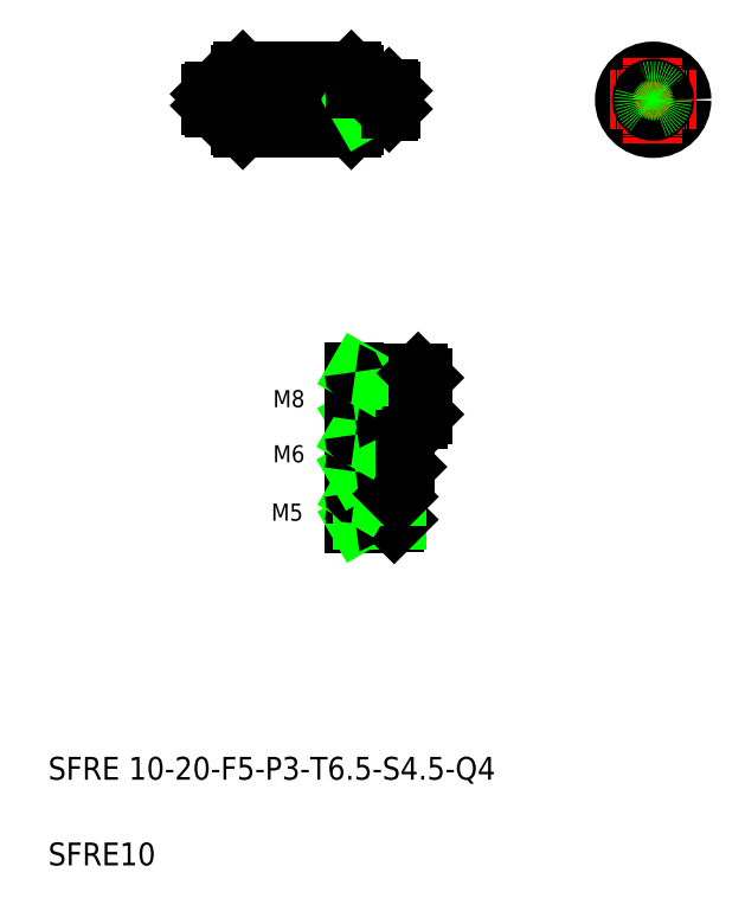
<metadata>
{"format":"dxf","ext":"dxf","renderer":"ezdxf+matplotlib","layout":"modelspace","background":"white","min_lineweight":24,"dpi":150}
</metadata>
<code>
0
SECTION
2
ENTITIES
0
LINE
8
0
10
160.4
20
149.2
30
0
11
152.9
21
149.2
31
0
0
LINE
8
0
10
159.8
20
148.6
30
0
11
160.4
21
149.2
31
0
0
LINE
8
0
10
162.6
20
165.6
30
0
11
151.6
21
165.6
31
0
0
LINE
8
0
10
162.6
20
157.6
30
0
11
151.6
21
157.6
31
0
0
LINE
8
0
10
163.4
20
164.8
30
0
11
153.4
21
164.8
31
0
0
LINE
8
0
10
163.4
20
158.4
30
0
11
153.4
21
158.4
31
0
0
LINE
8
0
10
160.4
20
154
30
0
11
152.9
21
154
31
0
0
LINE
8
0
10
159.8
20
154.6
30
0
11
160.4
21
154
31
0
0
LINE
8
CENTER
10
161.1
20
213.4
30
0
11
122.6
21
213.4
31
0
0
LINE
8
CENTER
10
166.2
20
161.6
30
0
11
150
21
161.6
31
0
0
LINE
8
CENTER
10
161.9
20
151.6
30
0
11
150
21
151.6
31
0
0
LINE
8
CENTER
10
161.2
20
141.9
30
0
11
150
21
141.9
31
0
0
TEXT
8
0
10
97.86
20
94.39
30
0
40
4
1
SFRE 10-20-F5-P3-T6.5-S4.5-Q4
0
TEXT
8
0
10
97.86
20
79.39
30
0
40
4
1
SFRE10
0
TEXT
8
0
10
136.9
20
139.7
30
0
40
3
1
M5
0
LINE
8
0
10
151.4
20
139.2
30
0
11
151.4
21
144.6
31
0
0
LINE
8
0
10
151.4
20
139.6
30
0
11
151.4
21
144.6
31
0
0
LINE
8
0
10
158.4
20
144.4
30
0
11
158.4
21
139.4
31
0
0
LINE
8
0
10
152.9
20
139.4
30
0
11
152.9
21
144.4
31
0
0
LINE
8
0
10
158.9
20
139.9
30
0
11
158.9
21
143.9
31
0
0
LINE
8
0
10
158.4
20
139.4
30
0
11
151.6
21
139.4
31
0
0
LINE
8
0
10
158.9
20
139.9
30
0
11
152.9
21
139.9
31
0
0
LINE
8
0
10
152.9
20
139.9
30
0
11
152.1
21
139.4
31
0
0
ARC
8
0
10
151.6
20
139.2
30
0
40
0.2
50
90
51
180
0
LINE
8
0
10
158.9
20
139.9
30
0
11
158.4
21
139.4
31
0
0
LINE
8
0
10
153.4
20
157.6
30
0
11
153.4
21
165.6
31
0
0
LINE
8
0
10
153.4
20
158.4
30
0
11
152.1
21
157.6
31
0
0
LINE
8
0
10
151.4
20
157.4
30
0
11
151.4
21
165.8
31
0
0
LINE
8
0
10
151.4
20
157.4
30
0
11
151.4
21
165.8
31
0
0
TEXT
8
0
10
137.2
20
150
30
0
40
3
1
M6
0
LINE
8
0
10
152.9
20
148.6
30
0
11
152.9
21
154.6
31
0
0
LINE
8
0
10
159.8
20
154.6
30
0
11
159.8
21
148.6
31
0
0
LINE
8
0
10
151.4
20
148.4
30
0
11
151.4
21
154.8
31
0
0
LINE
8
0
10
151.4
20
148.4
30
0
11
151.4
21
154.8
31
0
0
LINE
8
0
10
158.4
20
144.4
30
0
11
151.6
21
144.4
31
0
0
LINE
8
0
10
159.8
20
148.6
30
0
11
151.6
21
148.6
31
0
0
LINE
8
0
10
158.9
20
143.9
30
0
11
152.9
21
143.9
31
0
0
LINE
8
0
10
152.9
20
143.9
30
0
11
152.4
21
144.2
31
0
0
LINE
8
0
10
152.9
20
143.9
30
0
11
152.1
21
144.4
31
0
0
ARC
8
0
10
151.6
20
144.6
30
0
40
0.2
50
180
51
270
0
LINE
8
0
10
152.9
20
149.2
30
0
11
151.9
21
148.6
31
0
0
ARC
8
0
10
151.6
20
148.4
30
0
40
0.2
50
90
51
180
0
LINE
8
0
10
158.4
20
144.4
30
0
11
158.9
21
143.9
31
0
0
LINE
8
0
10
159.8
20
154.6
30
0
11
151.6
21
154.6
31
0
0
LINE
8
0
10
152.9
20
154
30
0
11
151.9
21
154.6
31
0
0
LINE
8
0
10
152.9
20
154
30
0
11
152.4
21
154.3
31
0
0
ARC
8
0
10
151.6
20
154.8
30
0
40
0.2
50
180
51
270
0
ARC
8
0
10
151.6
20
157.4
30
0
40
0.2
50
90
51
180
0
TEXT
8
0
10
137.2
20
159.6
30
0
40
3
1
M8
0
LINE
8
0
10
153.4
20
164.8
30
0
11
152.1
21
165.6
31
0
0
ARC
8
0
10
151.6
20
165.8
30
0
40
0.2
50
180
51
270
0
LINE
8
0
10
131.9
20
218.4
30
0
11
150.9
21
218.4
31
0
0
LINE
8
0
10
150.9
20
208.4
30
0
11
131.9
21
208.4
31
0
0
LINE
8
0
10
131.9
20
218.4
30
0
11
131.9
21
208.4
31
0
0
LINE
8
0
10
131.4
20
208.9
30
0
11
131.4
21
217.9
31
0
0
LINE
8
0
10
131.2
20
211.9
30
0
11
126.9
21
211.9
31
0
0
LINE
8
0
10
131.2
20
214.9
30
0
11
126.9
21
214.9
31
0
0
LINE
8
0
10
126.4
20
212.4
30
0
11
126.4
21
214.4
31
0
0
LINE
8
0
10
126.9
20
214.9
30
0
11
126.9
21
211.9
31
0
0
LINE
8
0
10
126.4
20
214.4
30
0
11
126.9
21
214.9
31
0
0
LINE
8
0
10
126.4
20
212.4
30
0
11
126.9
21
211.9
31
0
0
LINE
8
0
10
131.9
20
208.4
30
0
11
131.4
21
208.9
31
0
0
LINE
8
0
10
131.9
20
213.4
30
0
11
131.9
21
213.4
31
0
0
ARC
8
0
10
131.2
20
215.1
30
0
40
0.2
50
270
51
0
0
ARC
8
0
10
131.2
20
211.7
30
0
40
0.2
50
0
51
90
0
LINE
8
0
10
131.9
20
215.9
30
0
11
131.9
21
215.9
31
0
0
LINE
8
0
10
131.4
20
217.9
30
0
11
131.9
21
218.4
31
0
0
LINE
8
0
10
150.9
20
218.4
30
0
11
150.9
21
208.4
31
0
0
LINE
8
0
10
151.4
20
217.9
30
0
11
151.4
21
208.9
31
0
0
LINE
8
0
10
157.5
20
215.4
30
0
11
157.5
21
211.4
31
0
0
LINE
8
0
10
153.4
20
211.4
30
0
11
153.4
21
215.4
31
0
0
LINE
8
0
10
157.5
20
215.4
30
0
11
157.9
21
215
31
0
0
LINE
8
0
10
153.4
20
215
30
0
11
152.7
21
215.4
31
0
0
ARC
8
0
10
151.6
20
215.6
30
0
40
0.2
50
180
51
270
0
LINE
8
0
10
151.6
20
211.4
30
0
11
157.5
21
211.4
31
0
0
LINE
8
0
10
153.4
20
211.8
30
0
11
157.9
21
211.8
31
0
0
LINE
8
0
10
153.4
20
215
30
0
11
157.9
21
215
31
0
0
ARC
8
0
10
151.6
20
211.2
30
0
40
0.2
50
90
51
180
0
LINE
8
0
10
151.4
20
208.9
30
0
11
150.9
21
208.4
31
0
0
LINE
8
0
10
153.4
20
211.8
30
0
11
152.7
21
211.4
31
0
0
LINE
8
0
10
157.9
20
211.8
30
0
11
157.9
21
215
31
0
0
LINE
8
0
10
157.5
20
211.4
30
0
11
157.9
21
211.8
31
0
0
LINE
8
0
10
151.6
20
215.4
30
0
11
157.5
21
215.4
31
0
0
LINE
8
0
10
150.9
20
218.4
30
0
11
151.4
21
217.9
31
0
0
LINE
8
0
10
163.4
20
158.4
30
0
11
162.6
21
157.6
31
0
0
LINE
8
0
10
162.6
20
165.6
30
0
11
162.6
21
157.6
31
0
0
LINE
8
0
10
160.4
20
149.2
30
0
11
160.4
21
154
31
0
0
LINE
8
0
10
163.4
20
158.4
30
0
11
163.4
21
164.8
31
0
0
LINE
8
0
10
163.4
20
164.8
30
0
11
162.6
21
165.6
31
0
0
CIRCLE
8
0
10
203.8
20
213.4
30
0
40
5
0
LINE
8
CENTER
10
211.3
20
213.4
30
0
11
196.3
21
213.4
31
0
0
LINE
8
CENTER
10
203.8
20
220.8
30
0
11
203.8
21
205.7
31
0
0
CIRCLE
8
0
10
203.8
20
213.4
30
0
40
2
0
CIRCLE
8
0
10
203.8
20
213.4
30
0
40
1.6
0
ENDSEC
0
EOF

</code>
